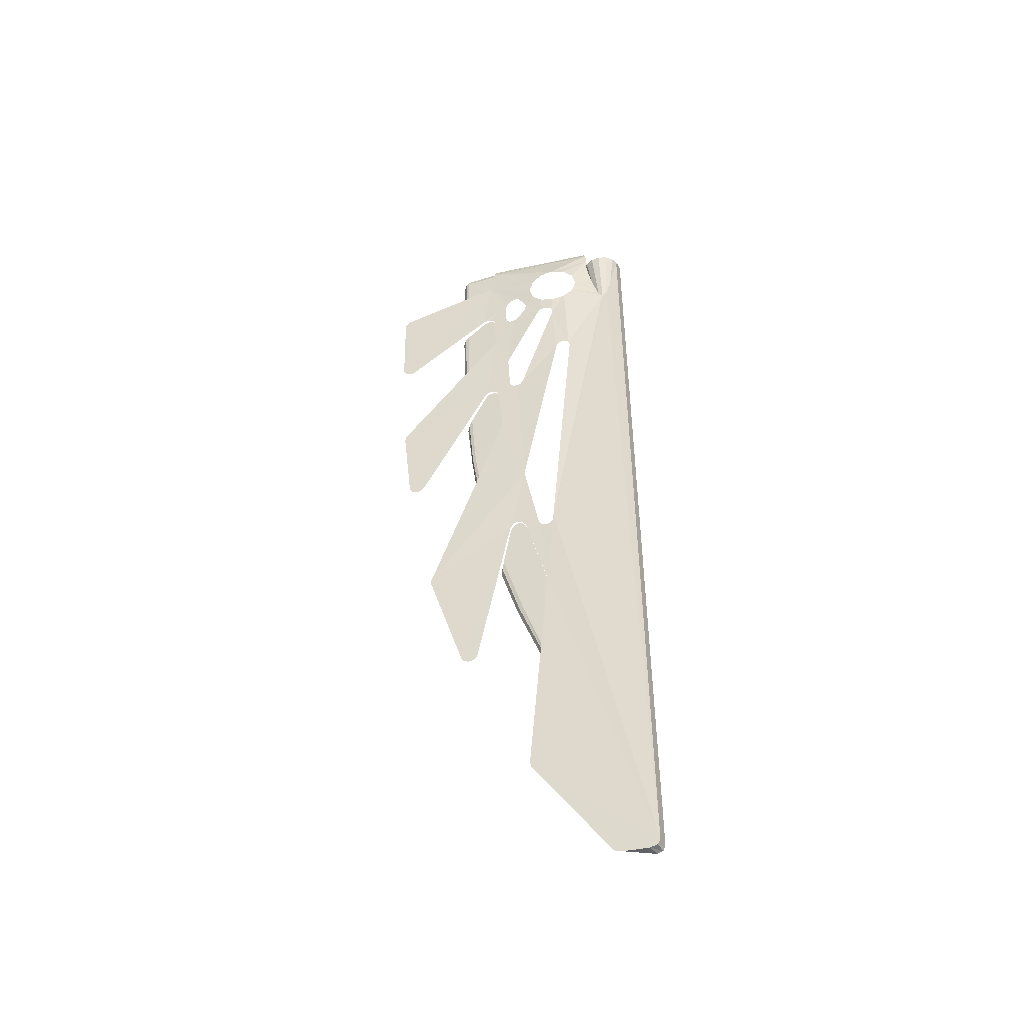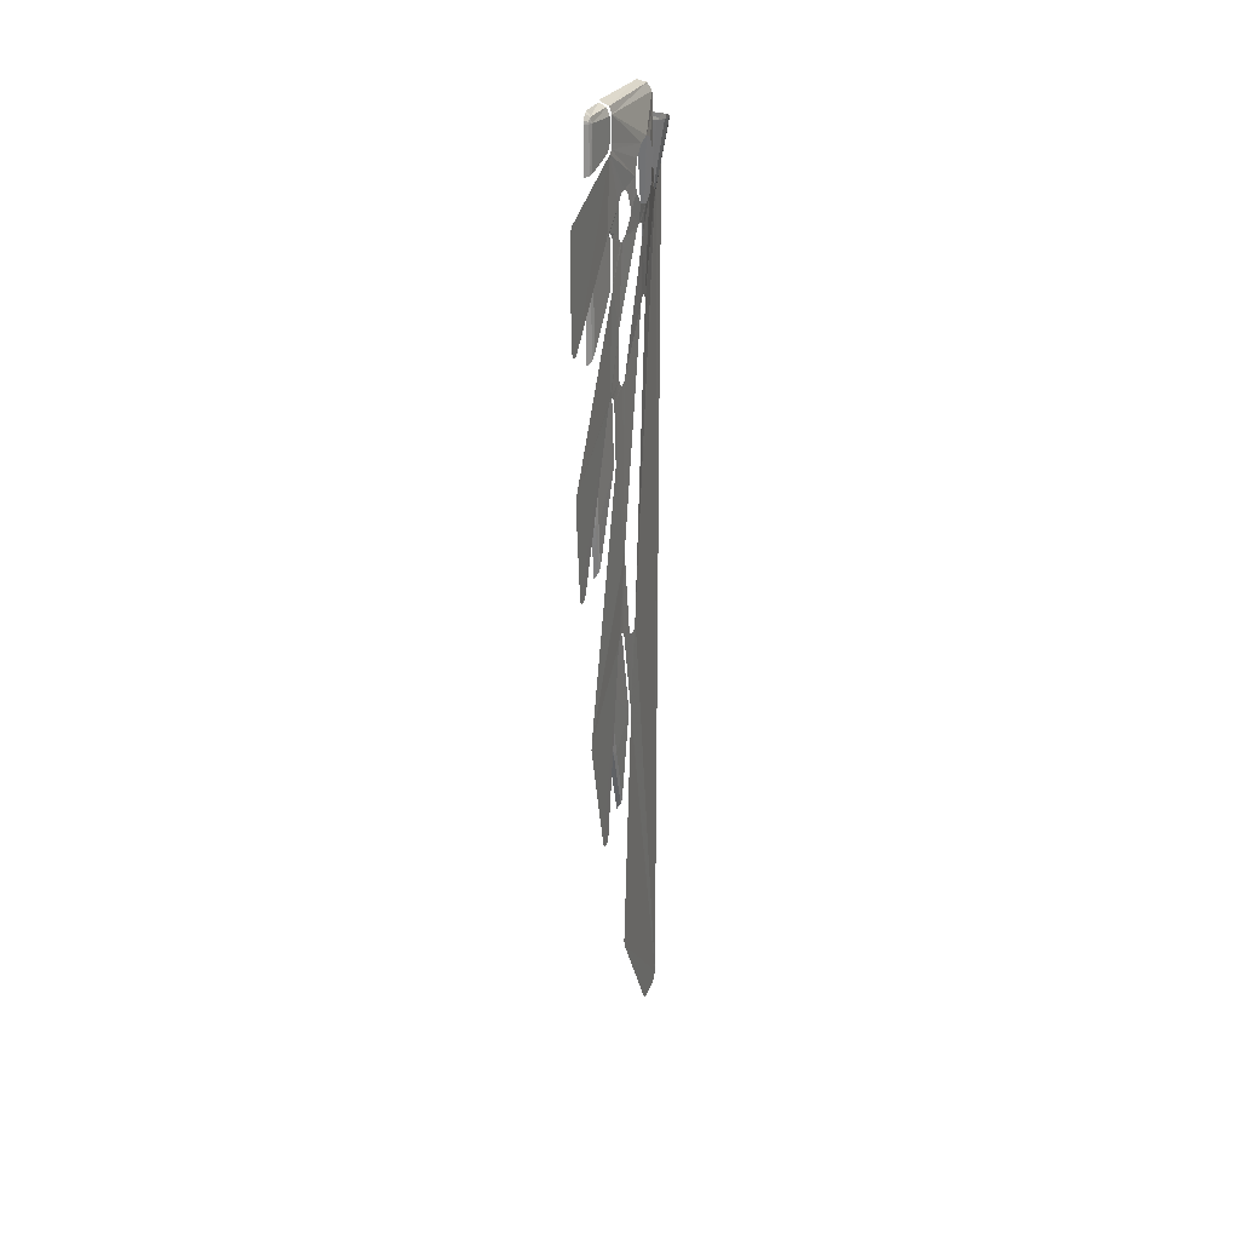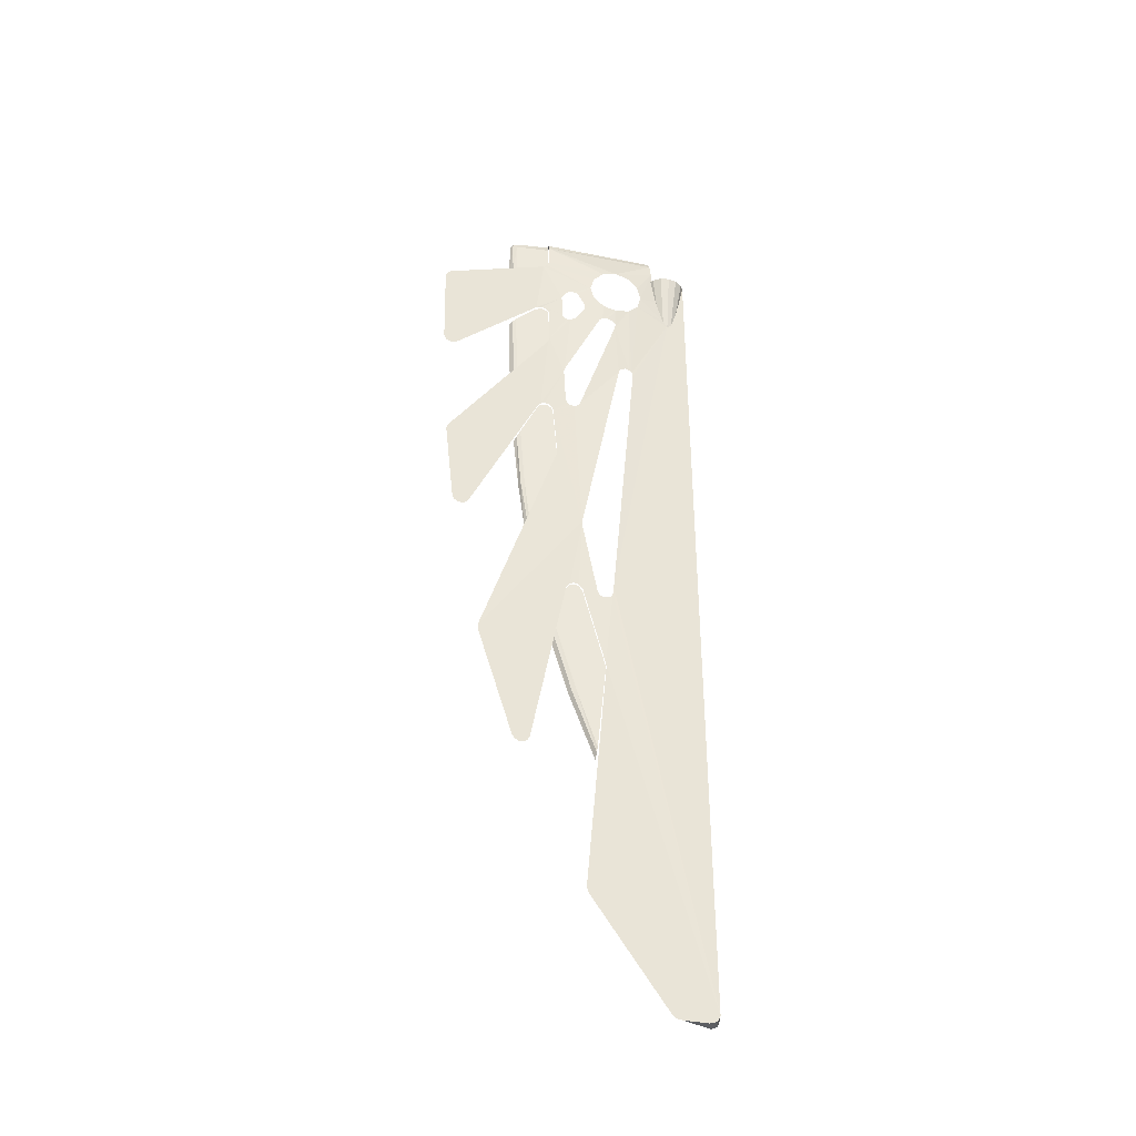
<metadata>
{"format":"obj","ext":"obj","renderer":"f3d","projection":"perspective","resolution":1024,"background":"white","views":[{"elev":-46.9,"azim":103.3,"up":"+Y"},{"elev":23.3,"azim":16.0,"up":"+Y"},{"elev":-37.9,"azim":74.8,"up":"+Y"}]}
</metadata>
<code>
v 0 -2.35 0
v 0.1848 -1.3 -0.07654
v 0.2 -1.3 0
v 0 -2.35 0
v 0.1414 -1.3 -0.1414
v 0.1848 -1.3 -0.07654
v 0 -2.35 0
v 0.07654 -1.3 -0.1848
v 0.1414 -1.3 -0.1414
v 0 -2.35 0
v 0 -1.3 -0.2
v 0.07654 -1.3 -0.1848
v 0 -2.35 0
v 0.07654 -1.3 0.1848
v 0 -1.3 0.2
v 0 -2.35 0
v 0.1414 -1.3 0.1414
v 0.07654 -1.3 0.1848
v 0 -2.35 0
v 0.1848 -1.3 0.07654
v 0.1414 -1.3 0.1414
v 0 -2.35 0
v 0.2 -1.3 0
v 0.1848 -1.3 0.07654
v 0 -1 0.1934
v 0 -1 1.178
v 0.0761 -1.036 1.178
v 0.07595 -1.022 0.1784
v 0 -1 0.1934
v 0.0761 -1.036 1.178
v 0.09585 -1.093 1.178
v 0.07595 -1.022 0.1784
v 0.0761 -1.036 1.178
v 0.1082 -1.086 0.1615
v 0.07595 -1.022 0.1784
v 0.09585 -1.093 1.178
v 0 -8.906 -0.1957
v 0 -1.3 -0.1957
v 0.09375 -1.3 -0.1733
v 0.09375 -8.906 -0.1733
v 0.0933 -1.546 -0.1113
v 0.09375 -8.906 -0.1733
v 0.09375 -1.3 -0.1733
v 0.0929 -1.776 -0.04655
v 0.09375 -8.906 -0.1733
v 0.0933 -1.546 -0.1113
v 0.1113 -5.118 0.5883
v 0.09375 -8.906 -0.1733
v 0.0929 -1.776 -0.04655
v 0.09395 -1.851 0.003355
v 0.1453 -1.594 0.2784
v 0.1022 -1.553 0.1084
v 0.1145 -1.204 0.152
v 0.1535 -1.469 0.3119
v 0.1022 -1.553 0.1084
v 0.1453 -1.594 0.2784
v 0.0954 -1.787 0.04285
v 0.1453 -1.594 0.2784
v 0.1485 -1.719 0.3119
v 0.0954 -1.787 0.04285
v 0.09375 -8.975 0.1196
v 0.09375 -8.975 -0.0885
v 0.09375 -8.955 -0.1502
v 0.09375 -8.906 -0.1733
v 0.09395 -1.851 0.003355
v 0.0954 -1.787 0.04285
v 0.1485 -1.719 0.3119
v 0.09395 -1.851 0.003355
v 0.1213 -2.62 0.3696
v 0.1113 -5.118 0.5883
v 0.118 -2.001 0.9225
v 0.1446 -1.995 0.6944
v 0.1494 -1.964 0.6616
v 0.1333 -1.885 0.8387
v 0.101 -2.667 1.019
v 0.1446 -1.995 0.6944
v 0.118 -2.001 0.9225
v 0.1119 -2.029 0.9704
v 0.1119 -2.029 0.9704
v 0.1082 -2.023 1.008
v 0.0965 -2.309 1.165
v 0.09715 -1.969 1.174
v 0.0965 -2.309 1.165
v 0.1082 -2.023 1.008
v 0.101 -2.667 1.019
v 0.1119 -2.029 0.9704
v 0.0965 -2.309 1.165
v 0.1005 -2.7 1.026
v 0.101 -2.667 1.019
v 0.0965 -2.309 1.165
v 0.096 -2.355 1.179
v 0.1374 -1.831 0.8271
v 0.1333 -1.885 0.8387
v 0.1494 -1.964 0.6616
v 0.1374 -1.831 0.8271
v 0.156 -1.719 0.745
v 0.154 -1.594 0.7785
v 0.13 -1.677 0.9036
v 0.164 -1.844 0.5284
v 0.1494 -1.964 0.6616
v 0.1527 -1.958 0.6164
v 0.162 -1.81 0.6534
v 0.1494 -1.964 0.6616
v 0.164 -1.844 0.5284
v 0.156 -1.719 0.745
v 0.1374 -1.831 0.8271
v 0.1494 -1.964 0.6616
v 0.162 -1.81 0.6534
v 0.154 -1.594 0.7785
v 0.1225 -1.658 0.9496
v 0.13 -1.677 0.9036
v 0.0968 -1.332 1.193
v 0.1585 -1.469 0.745
v 0.1657 -1.377 0.6534
v 0.0973 -1.288 1.178
v 0.1082 -1.086 0.1615
v 0.1682 -1.344 0.5284
v 0.1145 -1.204 0.152
v 0.09585 -1.093 1.178
v 0.1682 -1.344 0.5284
v 0.1082 -1.086 0.1615
v 0.09585 -1.093 1.178
v 0.1657 -1.377 0.6534
v 0.1682 -1.344 0.5284
v 0.09585 -1.093 1.178
v 0.0973 -1.288 1.178
v 0.1657 -1.377 0.6534
v 0.1585 -1.469 0.745
v 0.0968 -1.332 1.193
v 0.154 -1.594 0.7785
v 0.09555 -1.359 1.228
v 0.154 -1.594 0.7785
v 0.0968 -1.332 1.193
v 0.09555 -1.359 1.228
v 0.1164 -1.668 0.988
v 0.1225 -1.658 0.9496
v 0.09555 -1.359 1.228
v 0.1225 -1.658 0.9496
v 0.154 -1.594 0.7785
v 0.1082 -2.023 1.008
v 0.106 -1.998 1.036
v 0.09715 -1.969 1.174
v 0.0965 -1.937 1.193
v 0.09715 -1.969 1.174
v 0.106 -1.998 1.036
v 0.1055 -1.962 1.047
v 0.1055 -1.962 1.047
v 0.09505 -1.914 1.243
v 0.0965 -1.937 1.193
v 0.1075 -1.753 1.05
v 0.09505 -1.914 1.243
v 0.1055 -1.962 1.047
v 0.09555 -1.359 1.228
v 0.0942 -1.932 1.295
v 0.1075 -1.753 1.05
v 0.1075 -1.753 1.05
v 0.1108 -1.7 1.026
v 0.09555 -1.359 1.228
v 0.1108 -1.7 1.026
v 0.1164 -1.668 0.988
v 0.09555 -1.359 1.228
v 0.09375 -2.57 2.035
v 0.0942 -1.932 1.295
v 0.09555 -1.359 1.228
v 0.09375 -1.67 2.125
v 0.09465 -3.136 1.205
v 0.09525 -3.143 1.166
v 0.09995 -3.05 1.009
v 0.1005 -2.7 1.026
v 0.09465 -3.136 1.205
v 0.09995 -3.05 1.009
v 0.1005 -2.7 1.026
v 0.096 -2.355 1.179
v 0.09425 -3.149 1.241
v 0.09575 -3.169 1.137
v 0.1003 -3.086 0.9965
v 0.09995 -3.05 1.009
v 0.09525 -3.143 1.166
v 0.1003 -3.086 0.9965
v 0.09575 -3.169 1.137
v 0.096 -3.206 1.124
v 0.1016 -3.11 0.9674
v 0.1021 -4.457 0.8618
v 0.1033 -3.115 0.93
v 0.096 -3.206 1.124
v 0.09625 -3.688 1.086
v 0.09625 -3.688 1.086
v 0.09615 -3.719 1.089
v 0.1021 -4.457 0.8618
v 0.09615 -3.719 1.089
v 0.09375 -5.713 1.747
v 0.1021 -4.457 0.8618
v 0.0943 -5.192 1.003
v 0.0949 -5.142 0.9693
v 0.1019 -4.48 0.8622
v 0.09375 -5.713 1.747
v 0.0949 -5.142 0.9693
v 0.0957 -5.131 0.9304
v 0.1019 -4.48 0.8622
v 0.1019 -4.48 0.8622
v 0.0957 -5.131 0.9304
v 0.09665 -5.141 0.8911
v 0.1019 -4.48 0.8622
v 0.1021 -4.457 0.8618
v 0.09375 -5.713 1.747
v 0.103 -5.185 0.729
v 0.1019 -4.48 0.8622
v 0.09665 -5.141 0.8911
v 0.09745 -5.19 0.8561
v 0.1035 -5.216 0.7131
v 0.103 -5.185 0.729
v 0.09745 -5.19 0.8561
v 0.09895 -5.909 0.6661
v 0.09885 -5.945 0.6607
v 0.09375 -8.906 -0.1733
v 0.09895 -5.909 0.6661
v 0.11 -5.194 0.5975
v 0.09895 -5.909 0.6661
v 0.09375 -8.906 -0.1733
v 0.09895 -5.909 0.6661
v 0.1048 -5.235 0.6846
v 0.1035 -5.216 0.7131
v 0.09885 -5.945 0.6607
v 0.09375 -7.985 0.8393
v 0.09375 -8.03 0.8293
v 0.09375 -8.906 -0.1733
v 0.1485 -1.719 0.3119
v 0.158 -1.81 0.4034
v 0.1223 -2.579 0.3791
v 0.09395 -1.851 0.003355
v 0.1223 -2.579 0.3791
v 0.1213 -2.62 0.3696
v 0.09395 -1.851 0.003355
v 0.124 -2.554 0.4055
v 0.1475 -2.052 0.5398
v 0.1257 -2.546 0.441
v 0.1223 -2.579 0.3791
v 0.158 -1.81 0.4034
v 0.124 -2.554 0.4055
v 0.1475 -2.052 0.5398
v 0.124 -2.554 0.4055
v 0.158 -1.81 0.4034
v 0.1502 -2.015 0.5382
v 0.158 -1.81 0.4034
v 0.164 -1.844 0.5284
v 0.1475 -2.052 0.5398
v 0.158 -1.81 0.4034
v 0.1502 -2.015 0.5382
v 0.164 -1.844 0.5284
v 0.1524 -1.986 0.5525
v 0.1502 -2.015 0.5382
v 0.1524 -1.986 0.5525
v 0.164 -1.844 0.5284
v 0.1527 -1.958 0.6164
v 0.11 -5.194 0.5975
v 0.09375 -8.906 -0.1733
v 0.1113 -5.118 0.5883
v 0.1085 -5.223 0.6183
v 0.09895 -5.909 0.6661
v 0.11 -5.194 0.5975
v 0.1066 -5.238 0.6502
v 0.09895 -5.909 0.6661
v 0.1085 -5.223 0.6183
v 0.1048 -5.235 0.6846
v 0.09895 -5.909 0.6661
v 0.1066 -5.238 0.6502
v 0.1021 -4.457 0.8618
v 0.1064 -3.068 0.8748
v 0.1051 -3.099 0.8957
v 0.1021 -4.457 0.8618
v 0.1051 -3.099 0.8957
v 0.1033 -3.115 0.93
v 0.1016 -3.11 0.9674
v 0.096 -3.206 1.124
v 0.1033 -3.115 0.93
v 0.1064 -3.068 0.8748
v 0.1021 -4.457 0.8618
v 0.1262 -2.601 0.5056
v 0.1475 -2.052 0.5398
v 0.1064 -3.068 0.8748
v 0.1262 -2.601 0.5056
v 0.1262 -2.601 0.5056
v 0.1265 -2.569 0.4896
v 0.1475 -2.052 0.5398
v 0.1265 -2.569 0.4896
v 0.1257 -2.546 0.441
v 0.1475 -2.052 0.5398
v 0.09375 -1.706 2.166
v 0.09375 -1.742 2.175
v 0.09375 -2.516 2.159
v 0.09375 -1.67 2.125
v 0.09375 -2.566 2.137
v 0.09375 -2.57 2.035
v 0.09375 -1.67 2.125
v 0.09375 -2.516 2.159
v 0.0942 -1.932 1.295
v 0.09505 -1.914 1.243
v 0.1075 -1.753 1.05
v 0.09425 -3.149 1.241
v 0.096 -2.355 1.179
v 0.09375 -3.601 2.079
v 0.09405 -3.178 1.267
v 0.09425 -3.149 1.241
v 0.09465 -3.136 1.205
v 0.1005 -2.7 1.026
v 0.09375 -4.4 2.011
v 0.09375 -4.423 1.869
v 0.09405 -3.178 1.267
v 0.09375 -3.601 2.079
v 0.09375 -6.735 1.441
v 0.09375 -6.722 1.297
v 0.0943 -5.192 1.003
v 0.09375 -5.713 1.747
v 0.09375 -8.975 0.1196
v 0.09375 -8.906 -0.1733
v 0.09375 -8.03 0.8293
v 0.09375 -8.947 0.1948
v 0.1614 -1.377 0.4034
v 0.1145 -1.204 0.152
v 0.1682 -1.344 0.5284
v 0.1145 -1.204 0.152
v 0.1614 -1.377 0.4034
v 0.1535 -1.469 0.3119
v 0.09375 -2.57 2.035
v 0.09375 -2.566 2.137
v 0.09375 -2.585 2.105
v 0.09375 -2.587 2.068
v 0.09375 -4.452 1.894
v 0.09375 -4.423 1.869
v 0.09375 -4.4 2.011
v 0.09375 -4.435 1.996
v 0.09375 -3.651 2.093
v 0.09375 -4.4 2.011
v 0.09375 -3.601 2.079
v 0.09375 -4.465 1.929
v 0.09375 -4.452 1.894
v 0.09375 -4.435 1.996
v 0.09375 -4.459 1.966
v 0.09375 -6.766 1.418
v 0.09375 -6.757 1.314
v 0.09375 -6.722 1.297
v 0.09375 -6.735 1.441
v 0.09375 -5.755 1.748
v 0.09375 -6.735 1.441
v 0.09375 -5.713 1.747
v 0.09375 -6.782 1.383
v 0.09375 -6.779 1.345
v 0.09375 -6.757 1.314
v 0.09375 -6.766 1.418
v 0.09375 -8.968 0.1688
v 0.09375 -8.975 0.1196
v 0.09375 -8.947 0.1948
v 0 -8.975 -0.127
v 0 -8.955 -0.1765
v 0.09375 -8.975 -0.0885
v 0 -8.955 -0.1765
v 0.09375 -8.955 -0.1502
v 0.09375 -8.975 -0.0885
v 0 -8.906 -0.1957
v 0.09375 -8.955 -0.1502
v 0 -8.955 -0.1765
v 0 -8.906 -0.1957
v 0.09375 -8.906 -0.1733
v 0.09375 -8.955 -0.1502
v 0.09375 -8.975 0.1196
v 0 -8.975 -0.127
v 0.09375 -8.975 -0.0885
v 0 -6.206 0.9546
v 0.03295 -5.66 1.093
v 0 -5.713 1.103
v 0.03295 -5.66 1.093
v 0 -6.206 0.9546
v 0.03225 -6.198 0.9333
v 0.03225 -6.198 0.9333
v 0.04645 -5.583 1.078
v 0.03295 -5.66 1.093
v 0.04645 -6.187 0.9003
v 0.04645 -5.583 1.078
v 0.03225 -6.198 0.9333
v 0.0807 -5.909 0.6661
v 0.0807 -5.19 0.8561
v 0.0647 -5.192 1.003
v 0.04645 -5.583 1.078
v 0.08005 -5.945 0.6607
v 0.0807 -5.909 0.6661
v 0.04645 -5.583 1.078
v 0.04645 -6.187 0.9003
v 0.0439 -6.696 0.7265
v 0.08005 -5.945 0.6607
v 0.04645 -6.187 0.9003
v 0.0647 -5.192 1.003
v 0.0807 -5.19 0.8561
v 0.07845 -5.141 0.8911
v 0.06895 -5.142 0.9693
v 0.0647 -5.192 1.003
v 0.07845 -5.141 0.8911
v 0.06895 -5.142 0.9693
v 0.07845 -5.141 0.8911
v 0.074 -5.131 0.9304
v 0.04645 -6.187 0.9003
v 0.03275 -6.744 0.7306
v 0.0439 -6.696 0.7265
v 0.04645 -6.187 0.9003
v 0.03225 -6.198 0.9333
v 0.03275 -6.744 0.7306
v 0.03225 -6.198 0.9333
v 0 -6.794 0.7351
v 0.03275 -6.744 0.7306
v 0 -6.794 0.7351
v 0.03225 -6.198 0.9333
v 0 -6.206 0.9546
v 0.08065 -3.206 1.124
v 0.06505 -3.178 1.267
v 0.04645 -3.48 1.413
v 0.08065 -3.688 1.086
v 0.0681 -3.149 1.241
v 0.06505 -3.178 1.267
v 0.08065 -3.206 1.124
v 0.07955 -3.169 1.137
v 0 -4.066 1.413
v 0.0324 -3.542 1.443
v 0 -3.582 1.462
v 0.07225 -3.136 1.205
v 0.0681 -3.149 1.241
v 0.07955 -3.169 1.137
v 0.07645 -3.143 1.166
v 0.04525 -4.06 1.368
v 0.07995 -3.719 1.089
v 0.08065 -3.688 1.086
v 0.04645 -3.48 1.413
v 0.04525 -4.06 1.368
v 0.04645 -3.48 1.413
v 0.0324 -3.542 1.443
v 0.03225 -4.065 1.399
v 0.0439 -4.422 1.321
v 0.07995 -3.719 1.089
v 0.04525 -4.06 1.368
v 0.03275 -4.468 1.336
v 0.0439 -4.422 1.321
v 0.04525 -4.06 1.368
v 0.03225 -4.065 1.399
v 0.03275 -4.468 1.336
v 0.04525 -4.06 1.368
v 0 -4.517 1.353
v 0.03225 -4.065 1.399
v 0 -4.066 1.413
v 0.03275 -4.468 1.336
v 0.03225 -4.065 1.399
v 0 -4.517 1.353
v 0.0324 -3.542 1.443
v 0 -4.066 1.413
v 0.03225 -4.065 1.399
v 0.0804 -1.969 1.174
v 0.06695 -1.932 1.295
v 0.04645 -2.089 1.477
v 0.08065 -2.309 1.165
v 0.04645 -2.741 1.457
v 0.07895 -2.355 1.179
v 0.08065 -2.309 1.165
v 0.04645 -2.089 1.477
v 0.06695 -1.932 1.295
v 0.0804 -1.969 1.174
v 0.0784 -1.937 1.193
v 0.07285 -1.914 1.243
v 0 -2.138 1.534
v 0 -2.816 1.512
v 0.03615 -2.779 1.485
v 0.03535 -2.115 1.507
v 0.03535 -2.115 1.507
v 0.03615 -2.779 1.485
v 0.04645 -2.741 1.457
v 0.04645 -2.089 1.477
v 0 -1.014 1.178
v 0 -1.024 1.469
v 0.03425 -1.059 1.482
v 0.03425 -1.059 1.482
v 0.04645 -1.106 1.486
v 0.0578 -1.045 1.178
v 0.0578 -1.045 1.178
v 0 -1.014 1.178
v 0.03425 -1.059 1.482
v 0.08065 -1.106 1.178
v 0.0578 -1.045 1.178
v 0.04645 -1.106 1.486
v 0.036 -1.459 1.514
v 0.04645 -1.106 1.486
v 0.0316 -1.106 1.522
v 0.08065 -1.288 1.178
v 0.04645 -1.106 1.486
v 0.04645 -1.448 1.485
v 0.075 -1.359 1.228
v 0.04645 -1.106 1.486
v 0.08065 -1.288 1.178
v 0.08065 -1.106 1.178
v 0.08065 -1.288 1.178
v 0.075 -1.359 1.228
v 0.07905 -1.332 1.192
v 0.036 -1.459 1.514
v 0.04645 -1.448 1.485
v 0.04645 -1.106 1.486
v 0.0316 -1.106 1.522
v 0 -1.468 1.542
v 0.036 -1.459 1.514
v 0 -1.468 1.542
v 0.0316 -1.106 1.522
v 0 -1.106 1.544
v 0.04645 -1.106 1.486
v 0.03035 -1.091 1.52
v 0.0316 -1.106 1.522
v 0 -1.106 1.544
v 0.03035 -1.091 1.52
v 0 -1.08 1.539
v 0.03035 -1.091 1.52
v 0 -1.106 1.544
v 0.0316 -1.106 1.522
v 0 -1.024 1.469
v 0.0343 -1.064 1.493
v 0.03425 -1.059 1.482
v 0 -1.024 1.469
v 0 -1.036 1.505
v 0.0343 -1.064 1.493
v 0.03035 -1.091 1.52
v 0.0343 -1.064 1.493
v 0 -1.036 1.505
v 0.0343 -1.064 1.493
v 0.04645 -1.106 1.486
v 0.03425 -1.059 1.482
v 0.04645 -1.106 1.486
v 0.0343 -1.064 1.493
v 0.03035 -1.091 1.52
v 0 -1.08 1.539
v 0.03035 -1.091 1.52
v 0 -1.036 1.505
g mesh6854429
f 1 2 3
f 4 5 6
f 7 8 9
f 10 11 12
f 13 14 15
f 16 17 18
f 19 20 21
f 22 23 24
f 25 26 27
f 28 29 30
f 31 32 33
f 34 35 36
f 37 38 39
f 39 40 37
f 41 42 43
f 44 45 46
f 47 48 49
f 49 50 47
f 51 52 53
f 53 54 51
f 55 56 57
f 58 59 60
f 61 62 63
f 63 64 61
f 65 66 67
f 68 69 70
f 71 72 73
f 73 74 71
f 75 76 77
f 77 78 75
f 79 80 81
f 82 83 84
f 85 86 87
f 88 89 90
f 90 91 88
f 92 93 94
f 95 96 97
f 97 98 95
f 99 100 101
f 102 103 104
f 105 106 107
f 107 108 105
f 109 110 111
f 112 113 114
f 114 115 112
f 116 117 118
f 119 120 121
f 122 123 124
f 125 126 127
f 128 129 130
f 131 132 133
f 134 135 136
f 137 138 139
f 140 141 142
f 143 144 145
f 145 146 143
f 147 148 149
f 150 151 152
f 153 154 155
f 156 157 158
f 159 160 161
f 162 163 164
f 164 165 162
f 166 167 168
f 169 170 171
f 172 173 174
f 175 176 177
f 177 178 175
f 179 180 181
f 181 182 179
f 183 184 185
f 185 186 183
f 187 188 189
f 190 191 192
f 193 194 195
f 195 196 193
f 197 198 199
f 200 201 202
f 203 204 205
f 206 207 208
f 208 209 206
f 210 211 212
f 212 213 210
f 214 215 216
f 217 218 219
f 220 221 222
f 223 224 225
f 225 226 223
f 227 228 229
f 229 230 227
f 231 232 233
f 234 235 236
f 237 238 239
f 240 241 242
f 243 244 245
f 246 247 248
f 249 250 251
f 252 253 254
f 255 256 257
f 258 259 260
f 261 262 263
f 264 265 266
f 267 268 269
f 270 271 272
f 273 274 275
f 276 277 278
f 279 280 281
f 282 283 284
f 285 286 287
f 288 289 290
f 290 291 288
f 292 293 294
f 294 295 292
f 296 297 298
f 299 300 301
f 301 302 299
f 303 304 305
f 306 307 308
f 308 309 306
f 310 311 312
f 312 313 310
f 314 315 316
f 316 317 314
f 318 319 320
f 321 322 323
f 324 325 326
f 326 327 324
f 328 329 330
f 330 331 328
f 332 333 334
f 335 336 337
f 337 338 335
f 339 340 341
f 341 342 339
f 343 344 345
f 346 347 348
f 348 349 346
f 350 351 352
f 353 354 355
f 356 357 358
f 359 360 361
f 362 363 364
f 365 366 367
f 368 369 370
f 371 372 373
f 374 375 376
f 377 378 379
f 380 381 382
f 382 383 380
f 384 385 386
f 386 387 384
f 388 389 390
f 391 392 393
f 394 395 396
f 397 398 399
f 400 401 402
f 403 404 405
f 406 407 408
f 409 410 411
f 412 413 414
f 414 415 412
f 416 417 418
f 418 419 416
f 420 421 422
f 423 424 425
f 425 426 423
f 427 428 429
f 429 430 427
f 431 432 433
f 433 434 431
f 435 436 437
f 438 439 440
f 441 442 443
f 444 445 446
f 447 448 449
f 450 451 452
f 453 454 455
f 455 456 453
f 457 458 459
f 459 460 457
f 461 462 463
f 463 464 461
f 465 466 467
f 467 468 465
f 469 470 471
f 471 472 469
f 473 474 475
f 476 477 478
f 479 480 481
f 482 483 484
f 485 486 487
f 488 489 490
f 490 491 488
f 492 493 494
f 495 496 497
f 498 499 500
f 501 502 503
f 504 505 506
f 507 508 509
f 510 511 512
f 513 514 515
f 516 517 518
f 519 520 521
f 522 523 524
f 525 526 527
f 528 529 530
f 531 532 533

</code>
